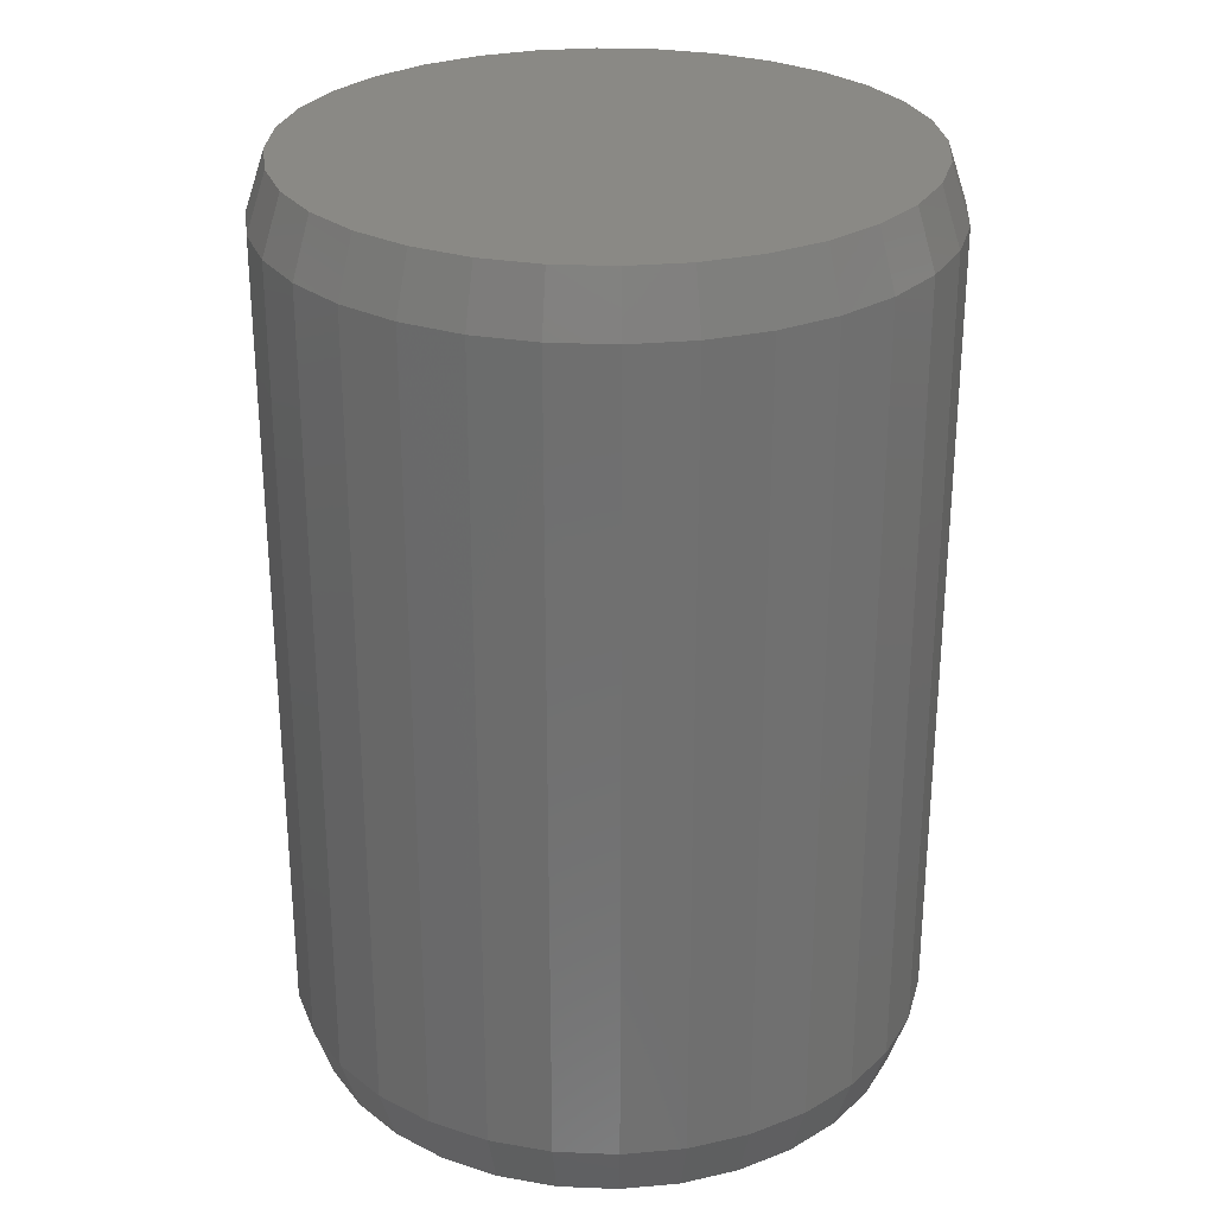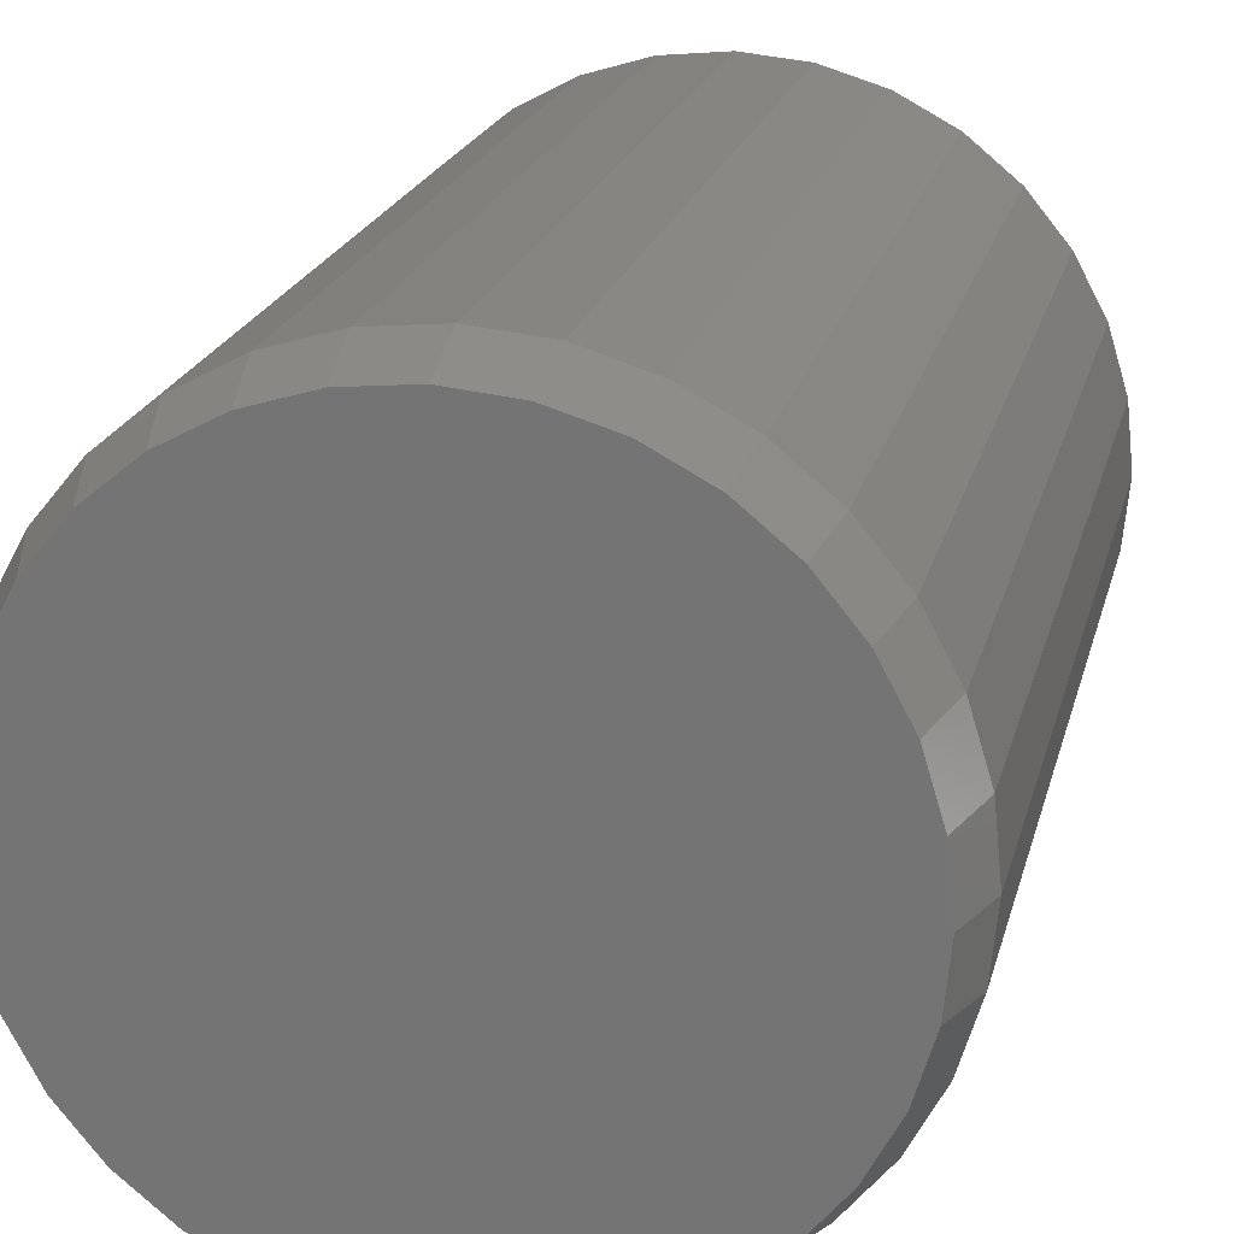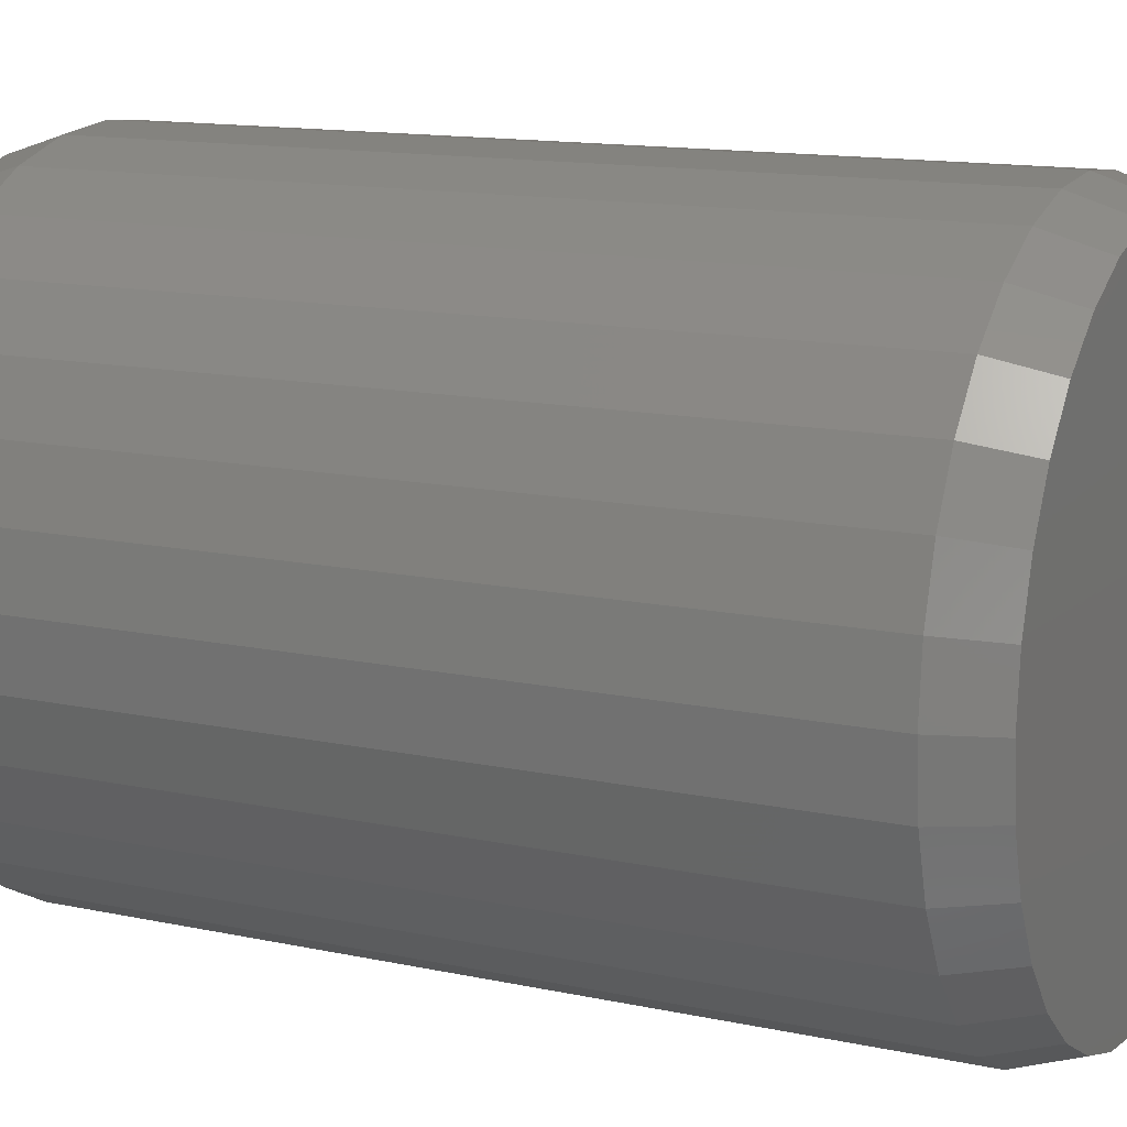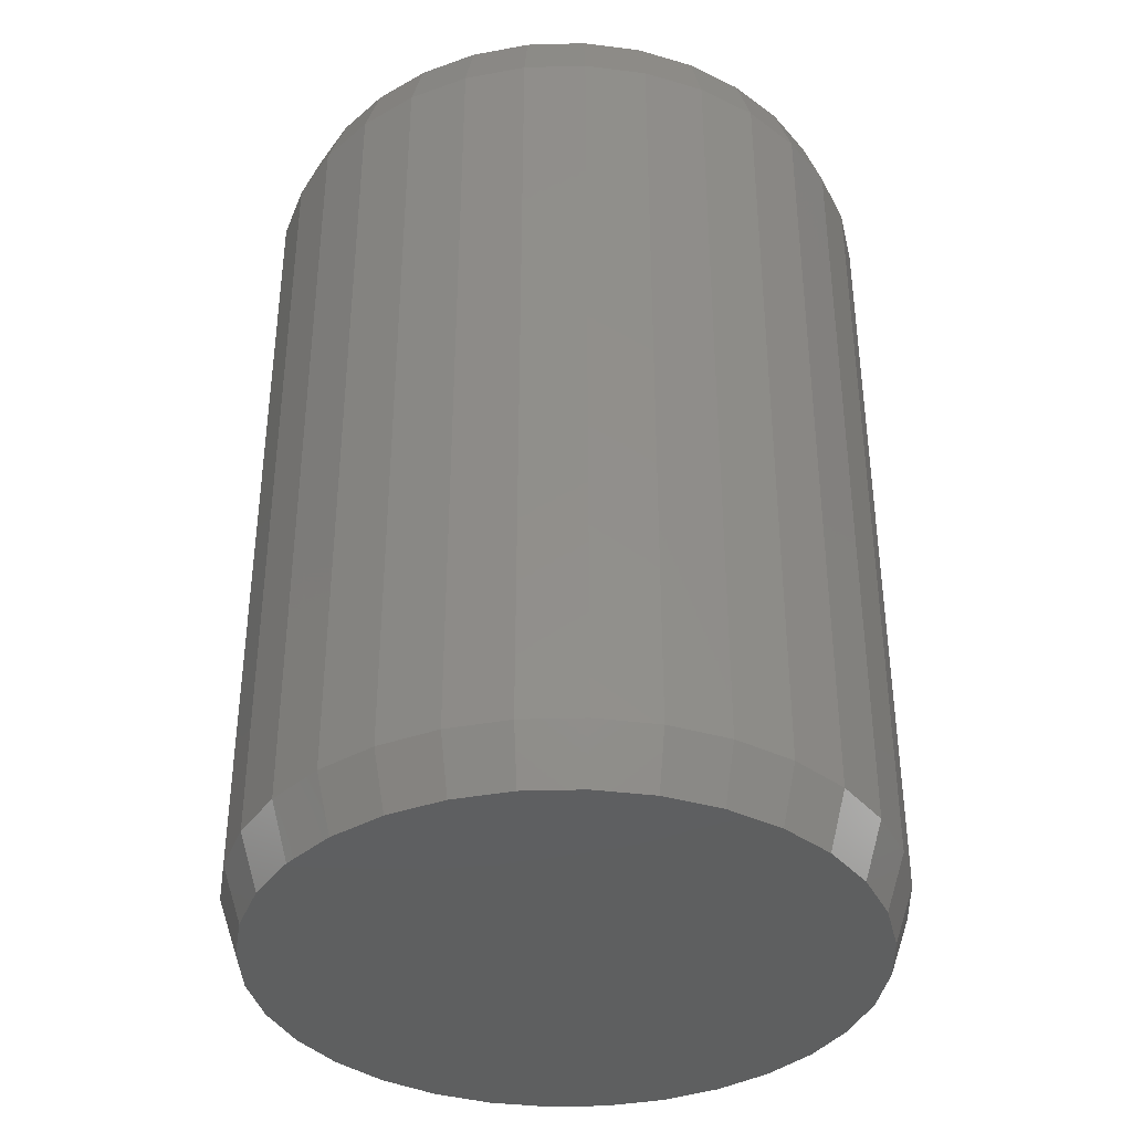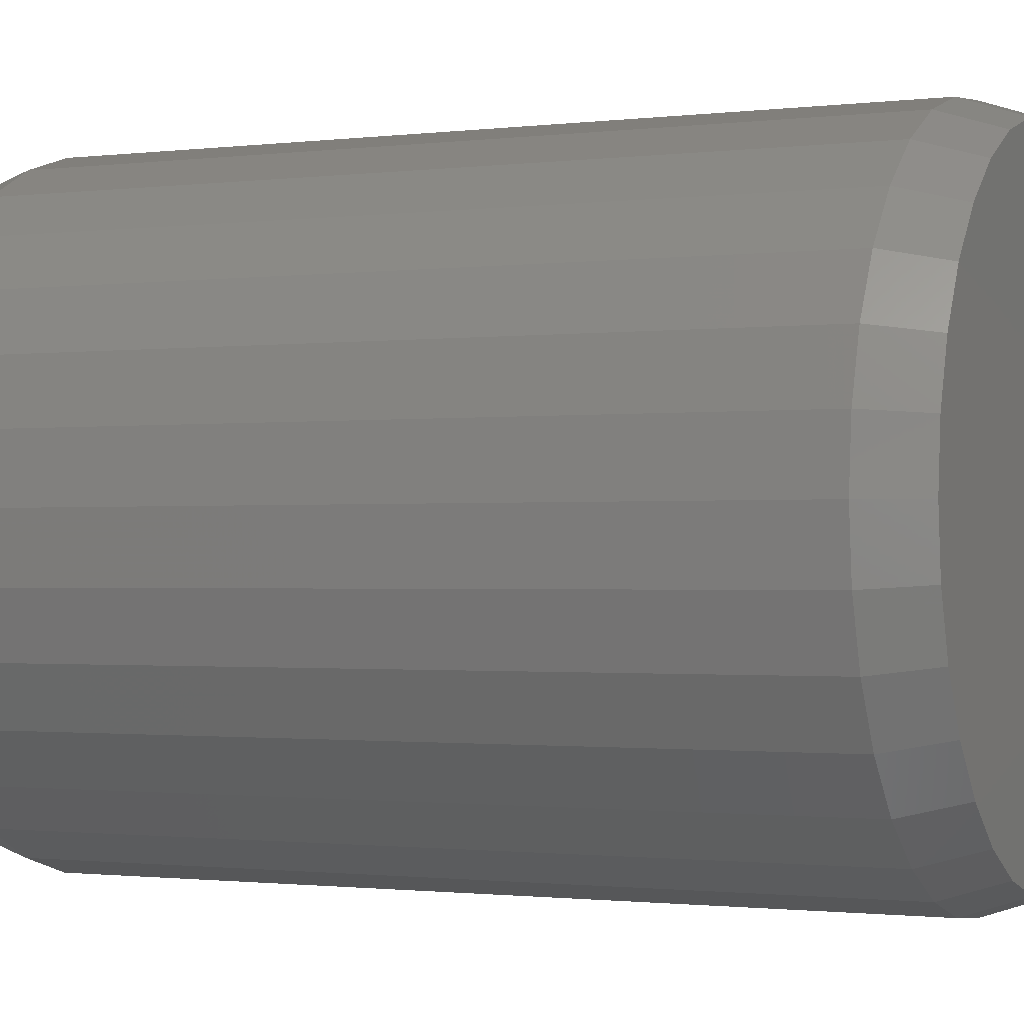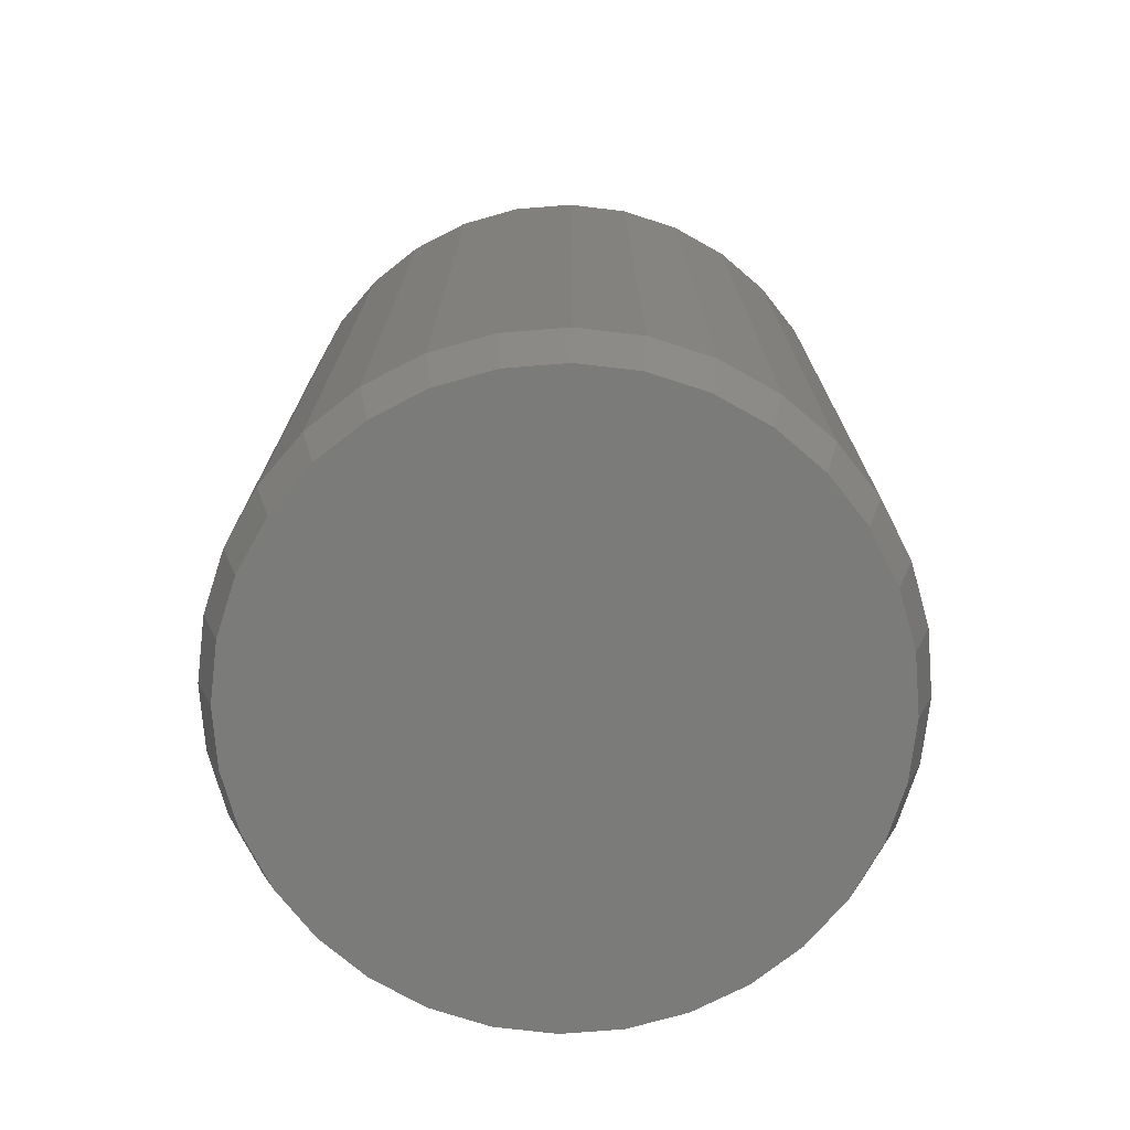
<metadata>
{"format":"stl","ext":"stl","renderer":"f3d","projection":"perspective","resolution":1024,"background":"white","views":[{"elev":28.1,"azim":76.7,"up":"+Y"},{"elev":20.1,"azim":13.0,"up":"+Z"},{"elev":13.3,"azim":116.1,"up":"+Z"},{"elev":-37.5,"azim":30.2,"up":"+Y"},{"elev":-1.1,"azim":-65.1,"up":"+Z"},{"elev":-74.3,"azim":88.9,"up":"+Y"}]}
</metadata>
<code>
# stl→obj: 128 verts, 252 faces
v -0.09613 -0.04688 0.2578
v -0.09613 -0.7031 0.2578
v -0.1011 -0.04688 0.207
v -0.1011 -0.7031 0.207
v -0.116 -0.04688 0.1581
v -0.116 -0.7031 0.1581
v -0.14 -0.04688 0.1131
v -0.14 -0.7031 0.1131
v -0.1724 -0.04688 0.07359
v -0.1724 -0.7031 0.07359
v -0.2119 -0.04688 0.04119
v -0.2119 -0.7031 0.04119
v -0.257 -0.04688 0.01712
v -0.257 -0.7031 0.01712
v -0.3058 -0.04688 0.002292
v -0.3058 -0.7031 0.002292
v -0.3567 -0.04688 -0.002714
v -0.3567 -0.7031 -0.002714
v -0.4075 -0.04688 0.002292
v -0.4075 -0.7031 0.002292
v -0.4564 -0.04688 0.01712
v -0.4564 -0.7031 0.01712
v -0.5014 -0.04688 0.04119
v -0.5014 -0.7031 0.04119
v -0.5409 -0.04688 0.07359
v -0.5409 -0.7031 0.07359
v -0.5733 -0.04688 0.1131
v -0.5733 -0.7031 0.1131
v -0.5974 -0.04688 0.1581
v -0.5974 -0.7031 0.1581
v -0.6122 -0.04688 0.207
v -0.6122 -0.7031 0.207
v -0.6172 -0.04688 0.2578
v -0.6172 -0.7031 0.2578
v -0.6122 -0.04688 0.3086
v -0.6122 -0.7031 0.3086
v -0.5974 -0.04688 0.3575
v -0.5974 -0.7031 0.3575
v -0.5733 -0.04688 0.4026
v -0.5733 -0.7031 0.4026
v -0.5409 -0.04688 0.442
v -0.5409 -0.7031 0.442
v -0.5014 -0.04688 0.4744
v -0.5014 -0.7031 0.4744
v -0.4564 -0.04688 0.4985
v -0.4564 -0.7031 0.4985
v -0.4075 -0.04688 0.5133
v -0.4075 -0.7031 0.5133
v -0.3567 -0.04688 0.5183
v -0.3567 -0.7031 0.5183
v -0.3058 -0.04688 0.5133
v -0.3058 -0.7031 0.5133
v -0.257 -0.04688 0.4985
v -0.257 -0.7031 0.4985
v -0.2119 -0.04688 0.4744
v -0.2119 -0.7031 0.4744
v -0.1724 -0.04688 0.442
v -0.1724 -0.7031 0.442
v -0.14 -0.04688 0.4026
v -0.14 -0.7031 0.4026
v -0.116 -0.04688 0.3575
v -0.116 -0.7031 0.3575
v -0.1011 -0.04688 0.3086
v -0.1011 -0.7031 0.3086
v -0.4044 -0.75 0.498
v -0.3089 -0.75 0.498
v -0.3567 -0.75 0.5027
v -0.4504 -0.75 0.4841
v -0.2629 -0.75 0.4841
v -0.2629 -0.75 0.03155
v -0.4044 -0.75 0.01762
v -0.3089 -0.75 0.01762
v -0.3567 -0.75 0.01291
v -0.2206 -0.75 0.4614
v -0.4927 -0.75 0.4614
v -0.1835 -0.75 0.431
v -0.5298 -0.75 0.431
v -0.153 -0.75 0.3939
v -0.5603 -0.75 0.3939
v -0.1304 -0.75 0.3515
v -0.5829 -0.75 0.3515
v -0.1165 -0.75 0.3056
v -0.5969 -0.75 0.3056
v -0.1118 -0.75 0.2578
v -0.6016 -0.75 0.2578
v -0.1165 -0.75 0.21
v -0.5969 -0.75 0.21
v -0.1304 -0.75 0.1641
v -0.5829 -0.75 0.1641
v -0.153 -0.75 0.1218
v -0.5603 -0.75 0.1218
v -0.1835 -0.75 0.08464
v -0.5298 -0.75 0.08464
v -0.2206 -0.75 0.05418
v -0.4927 -0.75 0.05418
v -0.4504 -0.75 0.03155
v -0.3567 4.252e-17 0.5027
v -0.3089 4.756e-17 0.498
v -0.4044 3.695e-17 0.498
v -0.4504 3.108e-17 0.4841
v -0.2629 5.189e-17 0.4841
v -0.3089 2.09e-17 0.01762
v -0.4044 1.029e-17 0.01762
v -0.2629 2.677e-17 0.03155
v -0.3567 1.533e-17 0.01291
v -0.4504 5.959e-18 0.03155
v -0.4927 2.515e-18 0.05418
v -0.2206 3.273e-17 0.05418
v -0.5298 8.54e-20 0.08464
v -0.1835 3.854e-17 0.08464
v -0.5603 -1.236e-18 0.1218
v -0.153 4.398e-17 0.1218
v -0.5829 -1.398e-18 0.1641
v -0.1304 4.884e-17 0.1641
v -0.5969 -3.95e-19 0.21
v -0.1165 5.294e-17 0.21
v -0.6016 1.735e-18 0.2578
v -0.1118 5.611e-17 0.2578
v -0.5969 4.91e-18 0.3056
v -0.1165 5.824e-17 0.3056
v -0.5829 9.007e-18 0.3515
v -0.1304 5.925e-17 0.3515
v -0.5603 1.387e-17 0.3939
v -0.153 5.908e-17 0.3939
v -0.5298 1.931e-17 0.431
v -0.1835 5.776e-17 0.431
v -0.4927 2.512e-17 0.4614
v -0.2206 5.533e-17 0.4614
f 1 2 3
f 3 2 4
f 3 4 5
f 5 4 6
f 5 6 7
f 7 6 8
f 7 8 9
f 9 8 10
f 9 10 11
f 11 10 12
f 11 12 13
f 13 12 14
f 13 14 15
f 15 14 16
f 15 16 17
f 17 16 18
f 17 18 19
f 19 18 20
f 19 20 21
f 21 20 22
f 21 22 23
f 23 22 24
f 23 24 25
f 25 24 26
f 25 26 27
f 27 26 28
f 27 28 29
f 29 28 30
f 29 30 31
f 31 30 32
f 31 32 33
f 33 32 34
f 33 34 35
f 35 34 36
f 35 36 37
f 37 36 38
f 37 38 39
f 39 38 40
f 39 40 41
f 41 40 42
f 41 42 43
f 43 42 44
f 43 44 45
f 45 44 46
f 45 46 47
f 47 46 48
f 47 48 49
f 49 48 50
f 49 50 51
f 51 50 52
f 51 52 53
f 53 52 54
f 53 54 55
f 55 54 56
f 55 56 57
f 57 56 58
f 57 58 59
f 59 58 60
f 59 60 61
f 61 60 62
f 61 62 63
f 63 62 64
f 63 64 1
f 1 64 2
f 65 66 67
f 66 65 68
f 66 68 69
f 70 71 72
f 72 71 73
f 69 68 74
f 74 68 75
f 74 75 76
f 76 75 77
f 76 77 78
f 78 77 79
f 78 79 80
f 80 79 81
f 80 81 82
f 82 81 83
f 82 83 84
f 84 83 85
f 84 85 86
f 86 85 87
f 86 87 88
f 88 87 89
f 88 89 90
f 90 89 91
f 90 91 92
f 92 91 93
f 92 93 94
f 94 93 95
f 94 95 70
f 70 95 96
f 70 96 71
f 18 71 20
f 20 71 96
f 20 96 22
f 22 96 95
f 22 95 24
f 24 95 93
f 24 93 26
f 26 93 91
f 26 91 28
f 28 91 89
f 28 89 30
f 30 89 87
f 30 87 32
f 32 87 85
f 32 85 34
f 71 18 73
f 73 18 16
f 73 16 72
f 72 16 14
f 72 14 70
f 70 14 12
f 70 12 94
f 94 12 10
f 94 10 92
f 92 10 8
f 92 8 90
f 90 8 6
f 90 6 88
f 88 6 4
f 88 4 86
f 86 4 2
f 86 2 84
f 50 66 52
f 52 66 69
f 52 69 54
f 54 69 74
f 54 74 56
f 56 74 76
f 56 76 58
f 58 76 78
f 58 78 60
f 60 78 80
f 60 80 62
f 62 80 82
f 62 82 64
f 64 82 84
f 64 84 2
f 66 50 67
f 67 50 48
f 67 48 65
f 65 48 46
f 65 46 68
f 68 46 44
f 68 44 75
f 75 44 42
f 75 42 77
f 77 42 40
f 77 40 79
f 79 40 38
f 79 38 81
f 81 38 36
f 81 36 83
f 83 36 34
f 83 34 85
f 97 98 99
f 100 99 98
f 101 100 98
f 102 103 104
f 105 103 102
f 103 106 104
f 104 106 107
f 104 107 108
f 108 107 109
f 108 109 110
f 110 109 111
f 110 111 112
f 112 111 113
f 112 113 114
f 114 113 115
f 114 115 116
f 116 115 117
f 116 117 118
f 118 117 119
f 118 119 120
f 120 119 121
f 120 121 122
f 122 121 123
f 122 123 124
f 124 123 125
f 124 125 126
f 126 125 127
f 126 127 128
f 128 127 100
f 128 100 101
f 118 1 116
f 116 1 3
f 116 3 114
f 114 3 5
f 114 5 112
f 112 5 7
f 112 7 110
f 110 7 9
f 110 9 108
f 108 9 11
f 108 11 104
f 104 11 13
f 104 13 102
f 102 13 15
f 102 15 105
f 105 15 17
f 105 17 103
f 103 17 19
f 103 19 106
f 106 19 21
f 106 21 107
f 107 21 23
f 107 23 109
f 109 23 25
f 109 25 111
f 111 25 27
f 111 27 113
f 113 27 29
f 113 29 115
f 115 29 31
f 115 31 117
f 117 31 33
f 117 33 119
f 119 33 35
f 119 35 121
f 121 35 37
f 121 37 123
f 123 37 39
f 123 39 125
f 125 39 41
f 125 41 127
f 127 41 43
f 127 43 100
f 100 43 45
f 100 45 99
f 99 45 47
f 99 47 97
f 97 47 49
f 97 49 98
f 98 49 51
f 98 51 101
f 101 51 53
f 101 53 128
f 128 53 55
f 128 55 126
f 126 55 57
f 126 57 124
f 124 57 59
f 124 59 122
f 122 59 61
f 122 61 120
f 120 61 63
f 120 63 118
f 118 63 1

</code>
